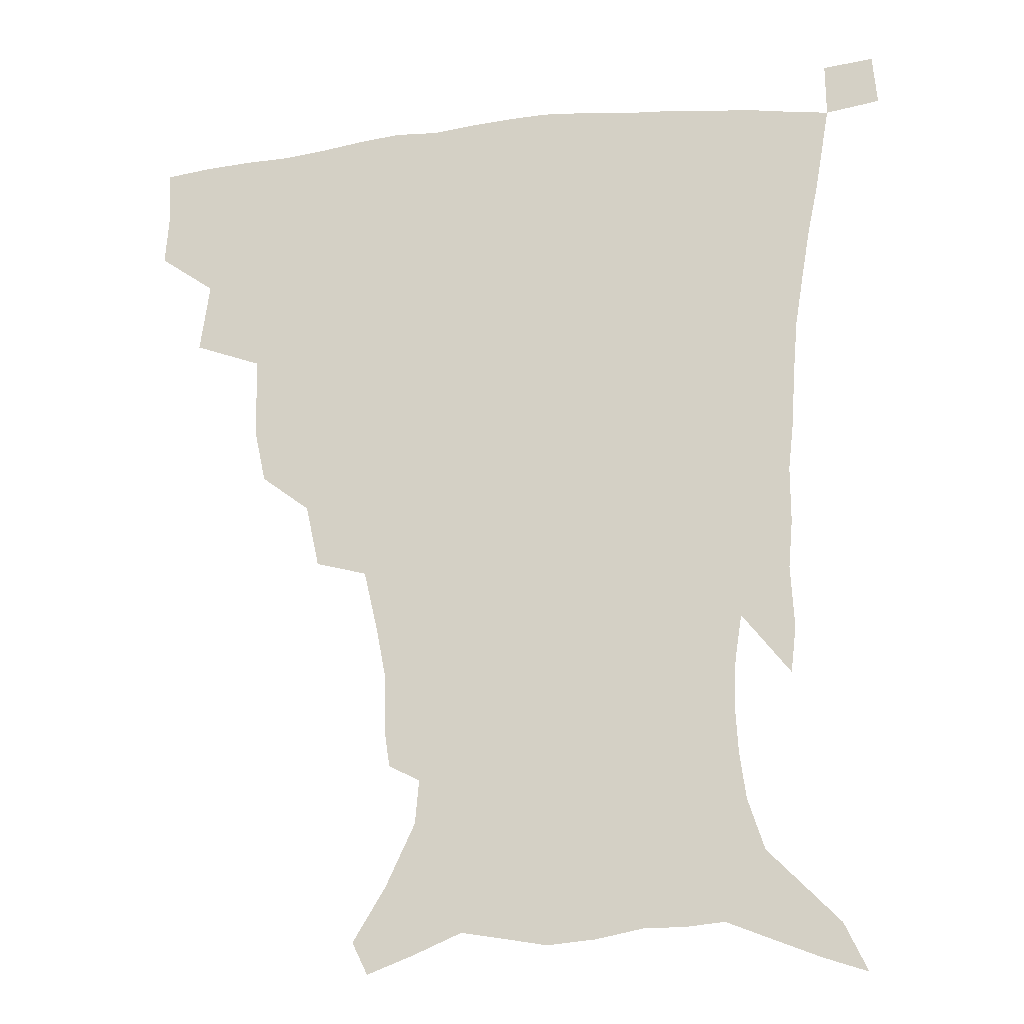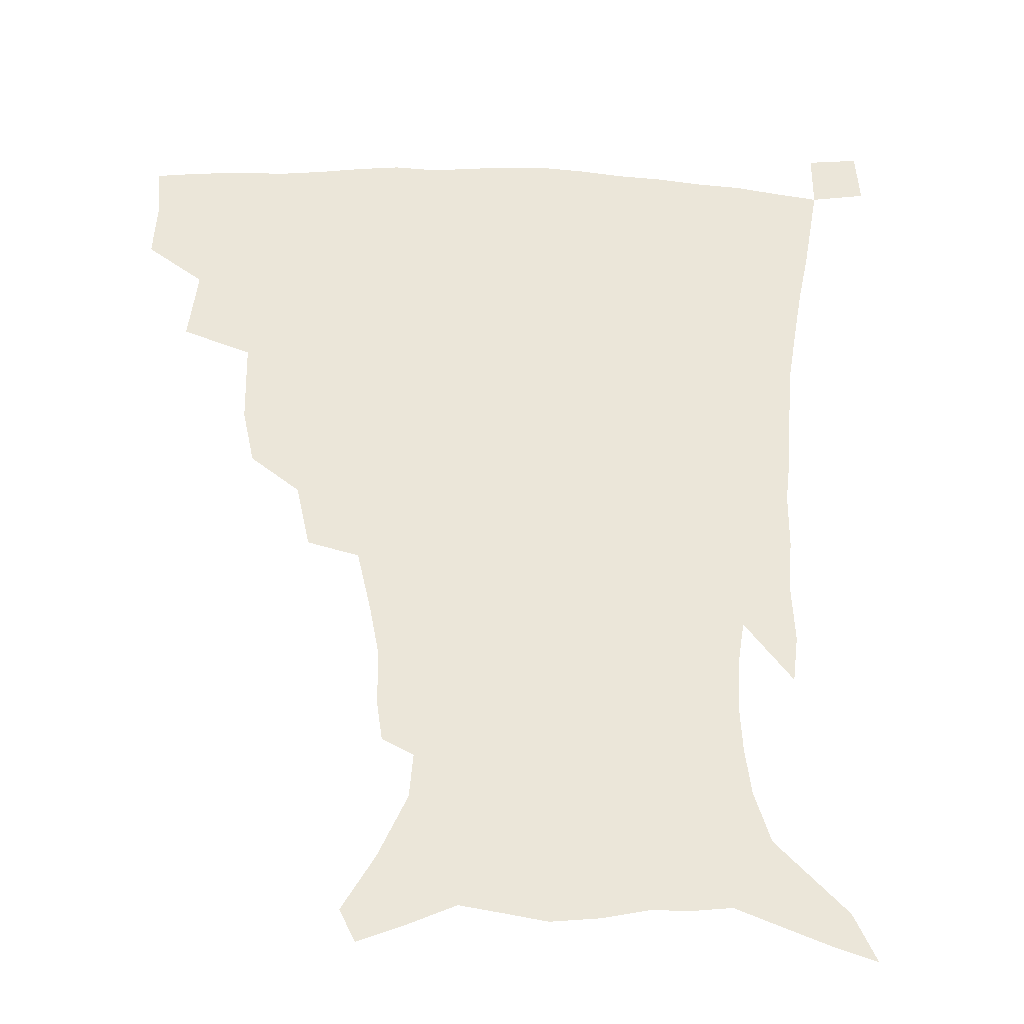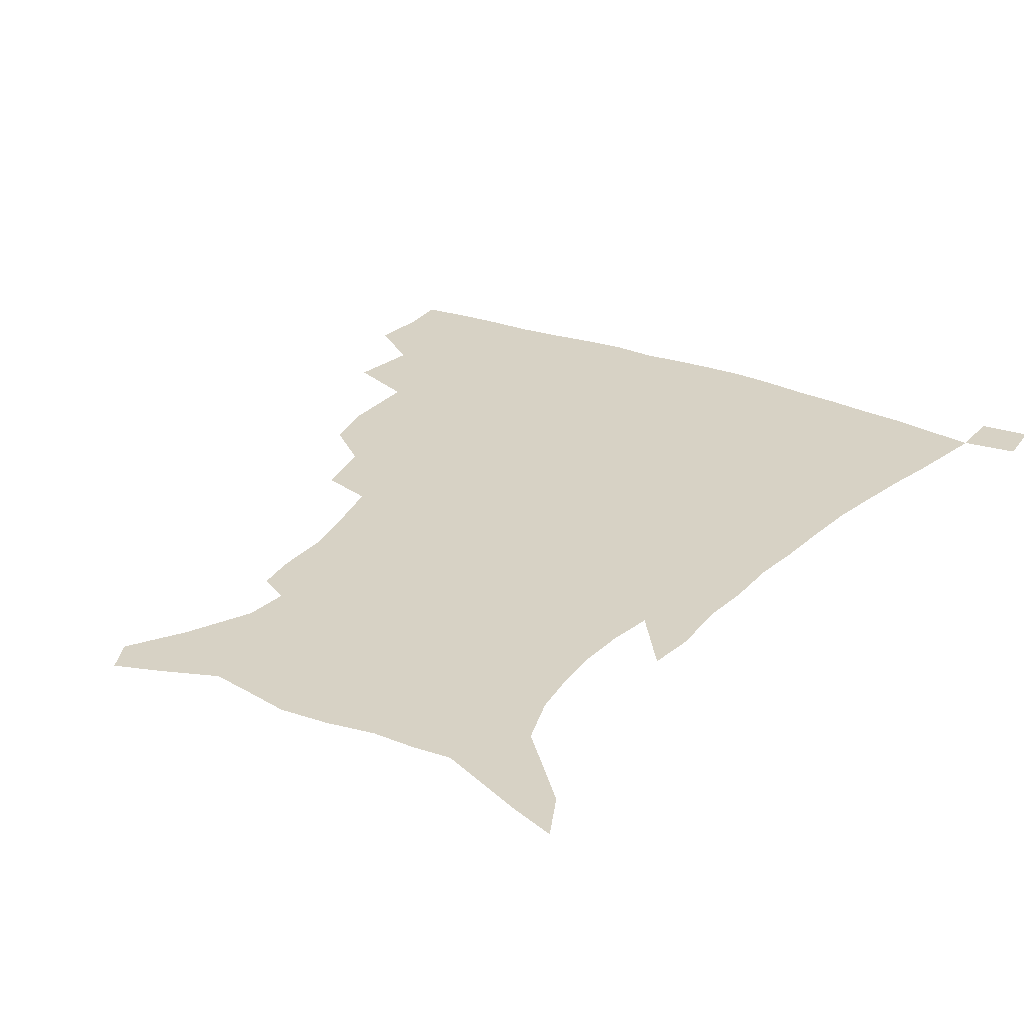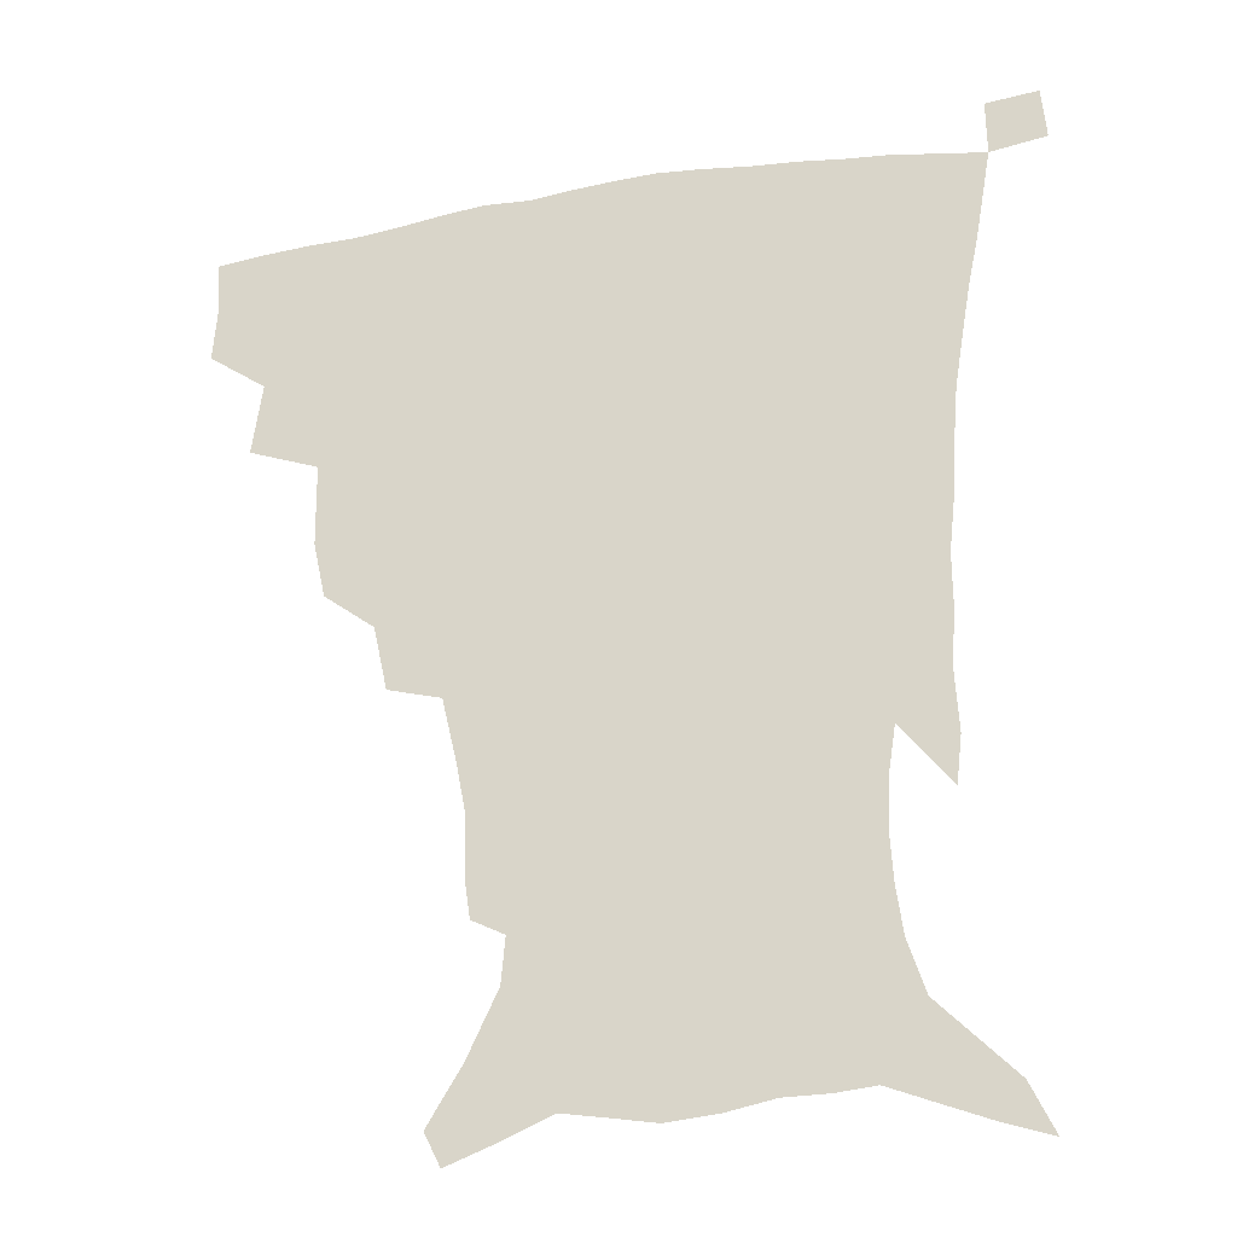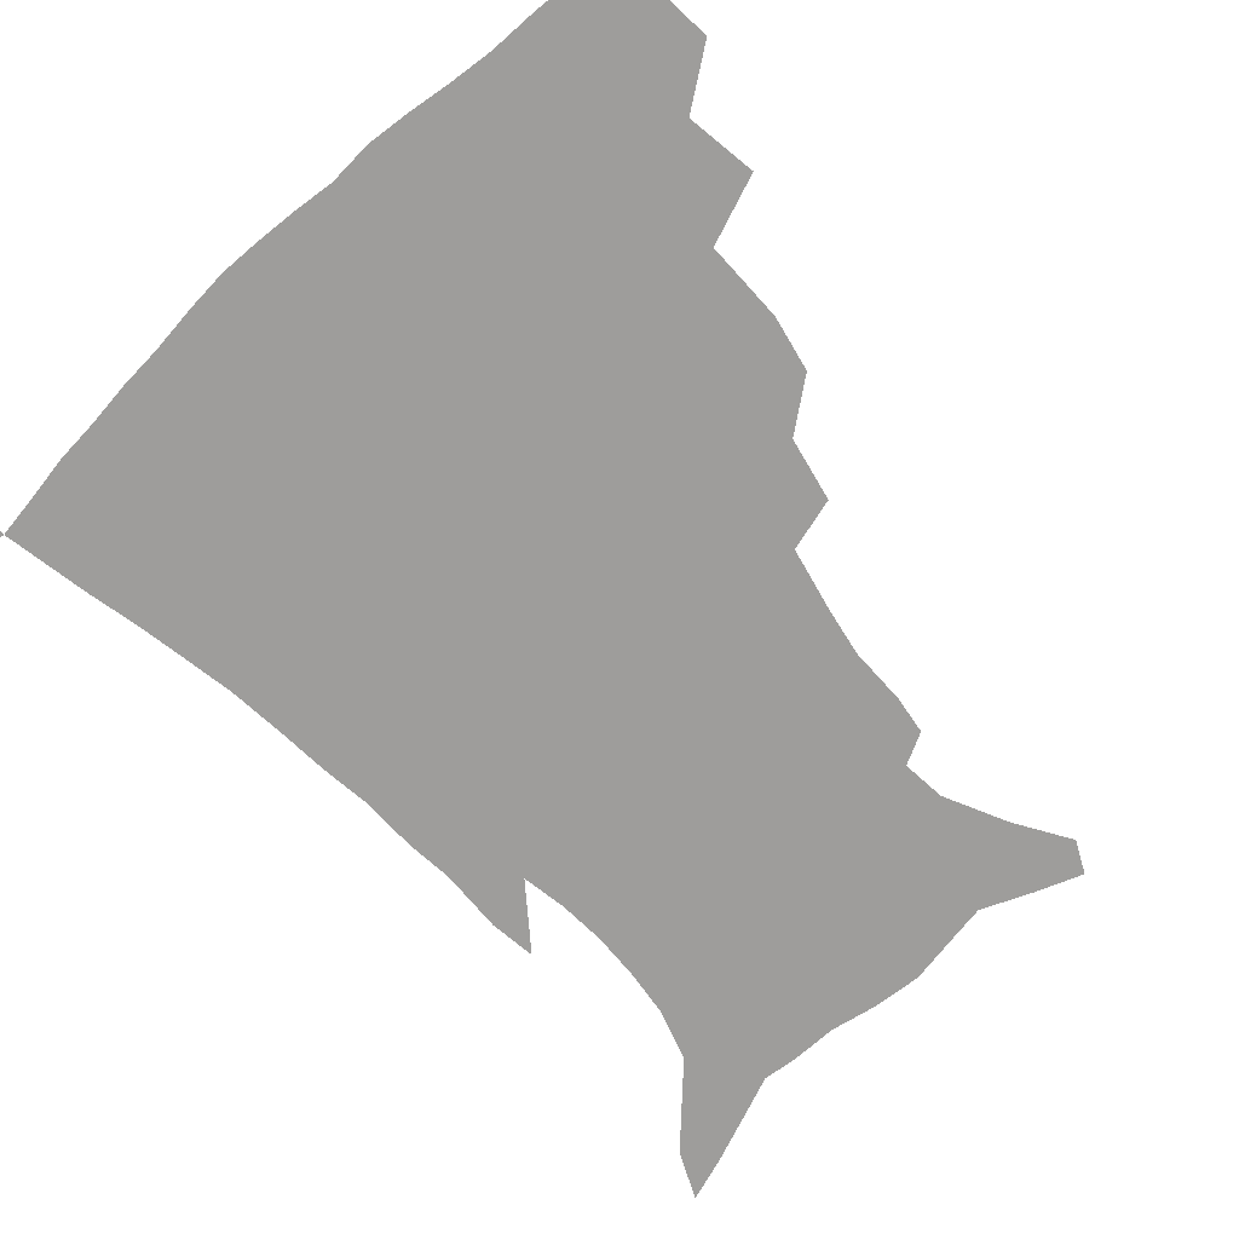
<metadata>
{"format":"obj","ext":"obj","renderer":"f3d","projection":"perspective","resolution":1024,"background":"white","views":[{"elev":-18.7,"azim":12.7,"up":"+Y"},{"elev":-30.9,"azim":-2.7,"up":"+Y"},{"elev":27.2,"azim":32.5,"up":"+Z"},{"elev":-26.6,"azim":15.1,"up":"+Y"},{"elev":-70.6,"azim":-137.4,"up":"+Z"}]}
</metadata>
<code>
v 436.3 398.2 0
v 437.8 417.3 0
v 436.7 433.4 0
v 452.1 361 0
v 455.4 384.7 0
v 454.3 401.9 0
v 453.5 418.4 0
v 452.1 435 0
v 479.4 306.7 0
v 475.4 325.2 0
v 475.1 352.4 0
v 473.6 371.4 0
v 472.7 388.6 0
v 470.6 404.1 0
v 469.1 419.9 0
v 467.6 436 0
v 500.7 272.8 0
v 496.1 294.1 0
v 493.7 317.7 0
v 491.6 337.8 0
v 491.3 359.7 0
v 489.7 375.8 0
v 488 390.9 0
v 486.3 405.8 0
v 484.8 420.9 0
v 483.7 436.2 0
v 528.5 197.8 0
v 526.6 210.9 0
v 526.4 230.3 0
v 523.2 246.8 0
v 518.3 268 0
v 513 287 0
v 511.7 313.2 0
v 509.2 329.9 0
v 506.8 345.6 0
v 505.7 362.9 0
v 504.3 378.1 0
v 502.6 392.6 0
v 501 407.2 0
v 499.7 422.1 0
v 498.6 437.7 0
v 516.7 137.7 0
v 527.9 156.1 0
v 537.9 177.4 0
v 539.3 192.3 0
v 539.3 211.9 0
v 537.5 227 0
v 535.6 244.3 0
v 532.3 262 0
v 528.6 279.3 0
v 525.4 296.5 0
v 524.2 318.7 0
v 522.3 334 0
v 521.2 350.7 0
v 519.7 365.1 0
v 518.7 380 0
v 516.9 394.1 0
v 515.7 408.4 0
v 514.4 422.9 0
v 513.1 439.7 0
v 522 126.9 0
v 533.7 146 0
v 543.2 165.8 0
v 548.2 184.2 0
v 548.8 201.1 0
v 549.4 223.4 0
v 547.5 238.7 0
v 545.1 253.1 0
v 542.1 267.4 0
v 539.6 285.7 0
v 538.2 305.7 0
v 536.7 322.2 0
v 535.6 338 0
v 534.9 353.6 0
v 533.9 367.6 0
v 533.4 381.8 0
v 531.7 395.4 0
v 530.3 409.7 0
v 528.9 424.9 0
v 527.5 441 0
v 537.4 132.6 0
v 549.7 154.4 0
v 557.5 176.4 0
v 558.6 191.6 0
v 558.7 207.6 0
v 558.8 230.2 0
v 557.3 245 0
v 555.5 261.8 0
v 553 274.8 0
v 551.3 292.1 0
v 550.3 310.4 0
v 549.3 325.9 0
v 548.8 341.3 0
v 548.2 355.5 0
v 547.8 369.6 0
v 546.9 382.7 0
v 545.9 396.2 0
v 545.5 409.9 0
v 544.1 424.5 0
v 542.6 440.1 0
v 554.5 139.8 0
v 564.4 161.8 0
v 567.4 178.5 0
v 568.4 195.2 0
v 569.1 215.7 0
v 568.2 231.5 0
v 567 248.9 0
v 565.6 264.3 0
v 564 279.9 0
v 563 297.1 0
v 562.4 313.8 0
v 561.5 326.6 0
v 561.5 343.1 0
v 561.4 357.5 0
v 561.1 370.5 0
v 560.2 383.3 0
v 560.2 396.9 0
v 559.6 410.5 0
v 558.3 424.9 0
v 556.5 441.5 0
v 568.4 137.5 0
v 576.3 163.9 0
v 578.5 183.4 0
v 578.4 196.7 0
v 578.6 217.7 0
v 578.1 233.8 0
v 577 249.2 0
v 576 265.2 0
v 574.9 279.7 0
v 574.2 296.6 0
v 573.9 314.5 0
v 574.3 330.8 0
v 573.9 343.5 0
v 574 357.7 0
v 574.4 371.3 0
v 574.2 384 0
v 574.5 397.3 0
v 574 410.5 0
v 572.2 426 0
v 570.4 442.5 0
v 583.7 134.7 0
v 588 164.3 0
v 588.7 184 0
v 589 204.2 0
v 588.6 219.8 0
v 588.2 238.3 0
v 587.5 252.2 0
v 586.8 270.2 0
v 586.6 284.5 0
v 585.9 299.8 0
v 585.9 316.8 0
v 586 331.6 0
v 586.5 345.2 0
v 587 359.5 0
v 587.2 371.2 0
v 588.2 385 0
v 588.1 397.6 0
v 587.7 410.6 0
v 586.1 426.5 0
v 584.3 442.9 0
v 600.2 136.2 0
v 599.8 163.2 0
v 599.3 183.9 0
v 599 200.8 0
v 598.6 218.1 0
v 598.1 236 0
v 597.6 253.3 0
v 597.7 267.2 0
v 597.2 286.3 0
v 597.3 300.1 0
v 597.4 316.4 0
v 598 329.3 0
v 598.6 345.2 0
v 599.3 358.2 0
v 600.6 372.5 0
v 601.3 385.1 0
v 601.6 397.8 0
v 601.2 411.7 0
v 600.2 426.4 0
v 599 441.8 0
v 616.1 139.2 0
v 612.6 159.8 0
v 609.8 182.5 0
v 608.8 200.3 0
v 608.4 218.5 0
v 608 236.5 0
v 608.1 250.9 0
v 608.2 267.7 0
v 608.2 283.1 0
v 608.4 299.2 0
v 608.8 314.7 0
v 609.8 331.7 0
v 610.6 344.3 0
v 611.6 357.1 0
v 612.9 371.8 0
v 614 384.7 0
v 615 397.4 0
v 616.2 410.5 0
v 615.8 424.6 0
v 614.5 439.9 0
v 630.6 139.3 0
v 624.2 160.2 0
v 621.7 176.8 0
v 619 197 0
v 617.6 219.2 0
v 617.7 235.6 0
v 618.3 249.4 0
v 618.4 267.3 0
v 619.6 279.3 0
v 619.7 295.7 0
v 620.4 310.8 0
v 620.7 330.3 0
v 622.2 344.2 0
v 623.8 356.2 0
v 625.3 369.9 0
v 626.8 383.1 0
v 628.3 396.4 0
v 630.1 409.7 0
v 630.2 423.5 0
v 629.3 438.9 0
v 643.3 140.5 0
v 636.6 157.7 0
v 631.1 178.2 0
v 629.2 193.9 0
v 627.9 212.8 0
v 627.8 229.9 0
v 629.1 243.3 0
v 629.2 261.7 0
v 629.9 277.5 0
v 630.6 293.2 0
v 631.5 308.8 0
v 632.9 323.5 0
v 633.6 340.7 0
v 635.8 353.5 0
v 637.6 367.6 0
v 639.4 382.6 0
v 641.4 394.9 0
v 643.2 408.7 0
v 644.5 422 0
v 644.6 437.1 0
v 659.1 134.1 0
v 650 153.2 0
v 643.2 172.3 0
v 640 188.4 0
v 637.5 208.4 0
v 637.8 223.1 0
v 639 238.2 0
v 639.8 255.7 0
v 640.5 272.7 0
v 642 286.9 0
v 642.3 304.7 0
v 644.3 318.5 0
v 645.3 335.5 0
v 647.6 349.8 0
v 649.9 363.7 0
v 651.8 379.5 0
v 654.3 393.4 0
v 656.5 407.1 0
v 658.3 420.6 0
v 659.1 436 0
v 674.4 128 0
v 664.8 146.7 0
v 657.3 163.8 0
v 651.7 181 0
v 649.6 196.6 0
v 648.6 212.7 0
v 649.4 228.6 0
v 651.8 244.1 0
v 653.2 260.5 0
v 653.7 278.2 0
v 654.3 295.6 0
v 655.8 311.4 0
v 658.8 324.6 0
v 659.4 344.2 0
v 661.7 360.1 0
v 663.8 377 0
v 667.4 390.1 0
v 669.9 404.9 0
v 672.2 419 0
v 674.3 433.5 0
v 689.2 123.1 0
v 681.6 139.1 0
v 668.2 223.2 0
v 670.1 239.1 0
v 668.9 260.3 0
v 670.2 276.5 0
v 670.2 295.7 0
v 672 312 0
v 673.2 330.8 0
v 674.7 349.9 0
v 677.5 367.1 0
v 680.5 385 0
v 683.8 400.8 0
v 686.5 416.4 0
v 689 431.2 0
v 688.8 449.6 0
v 707.5 433.8 0
v 706 451.2 0
f 5 6 1
f 1 6 2
f 6 7 2
f 2 7 3
f 7 8 3
f 11 12 4
f 4 12 5
f 12 13 5
f 5 13 6
f 13 14 6
f 6 14 7
f 14 15 7
f 7 15 8
f 15 16 8
f 18 19 9
f 9 19 10
f 19 20 10
f 10 20 11
f 20 21 11
f 11 21 12
f 21 22 12
f 12 22 13
f 22 23 13
f 13 23 14
f 23 24 14
f 14 24 15
f 24 25 15
f 15 25 16
f 25 26 16
f 31 32 17
f 17 32 18
f 32 33 18
f 18 33 19
f 33 34 19
f 19 34 20
f 34 35 20
f 20 35 21
f 35 36 21
f 21 36 22
f 36 37 22
f 22 37 23
f 37 38 23
f 23 38 24
f 38 39 24
f 24 39 25
f 39 40 25
f 25 40 26
f 40 41 26
f 45 46 27
f 27 46 28
f 46 47 28
f 28 47 29
f 47 48 29
f 29 48 30
f 48 49 30
f 30 49 31
f 49 50 31
f 31 50 32
f 50 51 32
f 32 51 33
f 51 52 33
f 33 52 34
f 52 53 34
f 34 53 35
f 53 54 35
f 35 54 36
f 54 55 36
f 36 55 37
f 55 56 37
f 37 56 38
f 56 57 38
f 38 57 39
f 57 58 39
f 39 58 40
f 58 59 40
f 40 59 41
f 59 60 41
f 61 62 42
f 42 62 43
f 62 63 43
f 43 63 44
f 63 64 44
f 44 64 45
f 64 65 45
f 45 65 46
f 65 66 46
f 46 66 47
f 66 67 47
f 47 67 48
f 67 68 48
f 48 68 49
f 68 69 49
f 49 69 50
f 69 70 50
f 50 70 51
f 70 71 51
f 51 71 52
f 71 72 52
f 52 72 53
f 72 73 53
f 53 73 54
f 73 74 54
f 54 74 55
f 74 75 55
f 55 75 56
f 75 76 56
f 56 76 57
f 76 77 57
f 57 77 58
f 77 78 58
f 58 78 59
f 78 79 59
f 59 79 60
f 79 80 60
f 61 81 62
f 81 82 62
f 62 82 63
f 82 83 63
f 63 83 64
f 83 84 64
f 64 84 65
f 84 85 65
f 65 85 66
f 85 86 66
f 66 86 67
f 86 87 67
f 67 87 68
f 87 88 68
f 68 88 69
f 88 89 69
f 69 89 70
f 89 90 70
f 70 90 71
f 90 91 71
f 71 91 72
f 91 92 72
f 72 92 73
f 92 93 73
f 73 93 74
f 93 94 74
f 74 94 75
f 94 95 75
f 75 95 76
f 95 96 76
f 76 96 77
f 96 97 77
f 77 97 78
f 97 98 78
f 78 98 79
f 98 99 79
f 79 99 80
f 99 100 80
f 81 101 82
f 101 102 82
f 82 102 83
f 102 103 83
f 83 103 84
f 103 104 84
f 84 104 85
f 104 105 85
f 85 105 86
f 105 106 86
f 86 106 87
f 106 107 87
f 87 107 88
f 107 108 88
f 88 108 89
f 108 109 89
f 89 109 90
f 109 110 90
f 90 110 91
f 110 111 91
f 91 111 92
f 111 112 92
f 92 112 93
f 112 113 93
f 93 113 94
f 113 114 94
f 94 114 95
f 114 115 95
f 95 115 96
f 115 116 96
f 96 116 97
f 116 117 97
f 97 117 98
f 117 118 98
f 98 118 99
f 118 119 99
f 99 119 100
f 119 120 100
f 101 121 102
f 121 122 102
f 102 122 103
f 122 123 103
f 103 123 104
f 123 124 104
f 104 124 105
f 124 125 105
f 105 125 106
f 125 126 106
f 106 126 107
f 126 127 107
f 107 127 108
f 127 128 108
f 108 128 109
f 128 129 109
f 109 129 110
f 129 130 110
f 110 130 111
f 130 131 111
f 111 131 112
f 131 132 112
f 112 132 113
f 132 133 113
f 113 133 114
f 133 134 114
f 114 134 115
f 134 135 115
f 115 135 116
f 135 136 116
f 116 136 117
f 136 137 117
f 117 137 118
f 137 138 118
f 118 138 119
f 138 139 119
f 119 139 120
f 139 140 120
f 121 141 122
f 141 142 122
f 122 142 123
f 142 143 123
f 123 143 124
f 143 144 124
f 124 144 125
f 144 145 125
f 125 145 126
f 145 146 126
f 126 146 127
f 146 147 127
f 127 147 128
f 147 148 128
f 128 148 129
f 148 149 129
f 129 149 130
f 149 150 130
f 130 150 131
f 150 151 131
f 131 151 132
f 151 152 132
f 132 152 133
f 152 153 133
f 133 153 134
f 153 154 134
f 134 154 135
f 154 155 135
f 135 155 136
f 155 156 136
f 136 156 137
f 156 157 137
f 137 157 138
f 157 158 138
f 138 158 139
f 158 159 139
f 139 159 140
f 159 160 140
f 141 161 142
f 161 162 142
f 142 162 143
f 162 163 143
f 143 163 144
f 163 164 144
f 144 164 145
f 164 165 145
f 145 165 146
f 165 166 146
f 146 166 147
f 166 167 147
f 147 167 148
f 167 168 148
f 148 168 149
f 168 169 149
f 149 169 150
f 169 170 150
f 150 170 151
f 170 171 151
f 151 171 152
f 171 172 152
f 152 172 153
f 172 173 153
f 153 173 154
f 173 174 154
f 154 174 155
f 174 175 155
f 155 175 156
f 175 176 156
f 156 176 157
f 176 177 157
f 157 177 158
f 177 178 158
f 158 178 159
f 178 179 159
f 159 179 160
f 179 180 160
f 161 181 162
f 181 182 162
f 162 182 163
f 182 183 163
f 163 183 164
f 183 184 164
f 164 184 165
f 184 185 165
f 165 185 166
f 185 186 166
f 166 186 167
f 186 187 167
f 167 187 168
f 187 188 168
f 168 188 169
f 188 189 169
f 169 189 170
f 189 190 170
f 170 190 171
f 190 191 171
f 171 191 172
f 191 192 172
f 172 192 173
f 192 193 173
f 173 193 174
f 193 194 174
f 174 194 175
f 194 195 175
f 175 195 176
f 195 196 176
f 176 196 177
f 196 197 177
f 177 197 178
f 197 198 178
f 178 198 179
f 198 199 179
f 179 199 180
f 199 200 180
f 181 201 182
f 201 202 182
f 182 202 183
f 202 203 183
f 183 203 184
f 203 204 184
f 184 204 185
f 204 205 185
f 185 205 186
f 205 206 186
f 186 206 187
f 206 207 187
f 187 207 188
f 207 208 188
f 188 208 189
f 208 209 189
f 189 209 190
f 209 210 190
f 190 210 191
f 210 211 191
f 191 211 192
f 211 212 192
f 192 212 193
f 212 213 193
f 193 213 194
f 213 214 194
f 194 214 195
f 214 215 195
f 195 215 196
f 215 216 196
f 196 216 197
f 216 217 197
f 197 217 198
f 217 218 198
f 198 218 199
f 218 219 199
f 199 219 200
f 219 220 200
f 201 221 202
f 221 222 202
f 202 222 203
f 222 223 203
f 203 223 204
f 223 224 204
f 204 224 205
f 224 225 205
f 205 225 206
f 225 226 206
f 206 226 207
f 226 227 207
f 207 227 208
f 227 228 208
f 208 228 209
f 228 229 209
f 209 229 210
f 229 230 210
f 210 230 211
f 230 231 211
f 211 231 212
f 231 232 212
f 212 232 213
f 232 233 213
f 213 233 214
f 233 234 214
f 214 234 215
f 234 235 215
f 215 235 216
f 235 236 216
f 216 236 217
f 236 237 217
f 217 237 218
f 237 238 218
f 218 238 219
f 238 239 219
f 219 239 220
f 239 240 220
f 221 241 222
f 241 242 222
f 222 242 223
f 242 243 223
f 223 243 224
f 243 244 224
f 224 244 225
f 244 245 225
f 225 245 226
f 245 246 226
f 226 246 227
f 246 247 227
f 227 247 228
f 247 248 228
f 228 248 229
f 248 249 229
f 229 249 230
f 249 250 230
f 230 250 231
f 250 251 231
f 231 251 232
f 251 252 232
f 232 252 233
f 252 253 233
f 233 253 234
f 253 254 234
f 234 254 235
f 254 255 235
f 235 255 236
f 255 256 236
f 236 256 237
f 256 257 237
f 237 257 238
f 257 258 238
f 238 258 239
f 258 259 239
f 239 259 240
f 259 260 240
f 241 261 242
f 261 262 242
f 242 262 243
f 262 263 243
f 243 263 244
f 263 264 244
f 244 264 245
f 264 265 245
f 245 265 246
f 265 266 246
f 246 266 247
f 266 267 247
f 247 267 248
f 267 268 248
f 248 268 249
f 268 269 249
f 249 269 250
f 269 270 250
f 250 270 251
f 270 271 251
f 251 271 252
f 271 272 252
f 252 272 253
f 272 273 253
f 253 273 254
f 273 274 254
f 254 274 255
f 274 275 255
f 255 275 256
f 275 276 256
f 256 276 257
f 276 277 257
f 257 277 258
f 277 278 258
f 258 278 259
f 278 279 259
f 259 279 260
f 279 280 260
f 261 281 262
f 281 282 262
f 262 282 263
f 268 283 269
f 283 284 269
f 269 284 270
f 284 285 270
f 270 285 271
f 285 286 271
f 271 286 272
f 286 287 272
f 272 287 273
f 287 288 273
f 273 288 274
f 288 289 274
f 274 289 275
f 289 290 275
f 275 290 276
f 290 291 276
f 276 291 277
f 291 292 277
f 277 292 278
f 292 293 278
f 278 293 279
f 293 294 279
f 279 294 280
f 294 295 280
f 295 297 296
f 297 298 296

</code>
